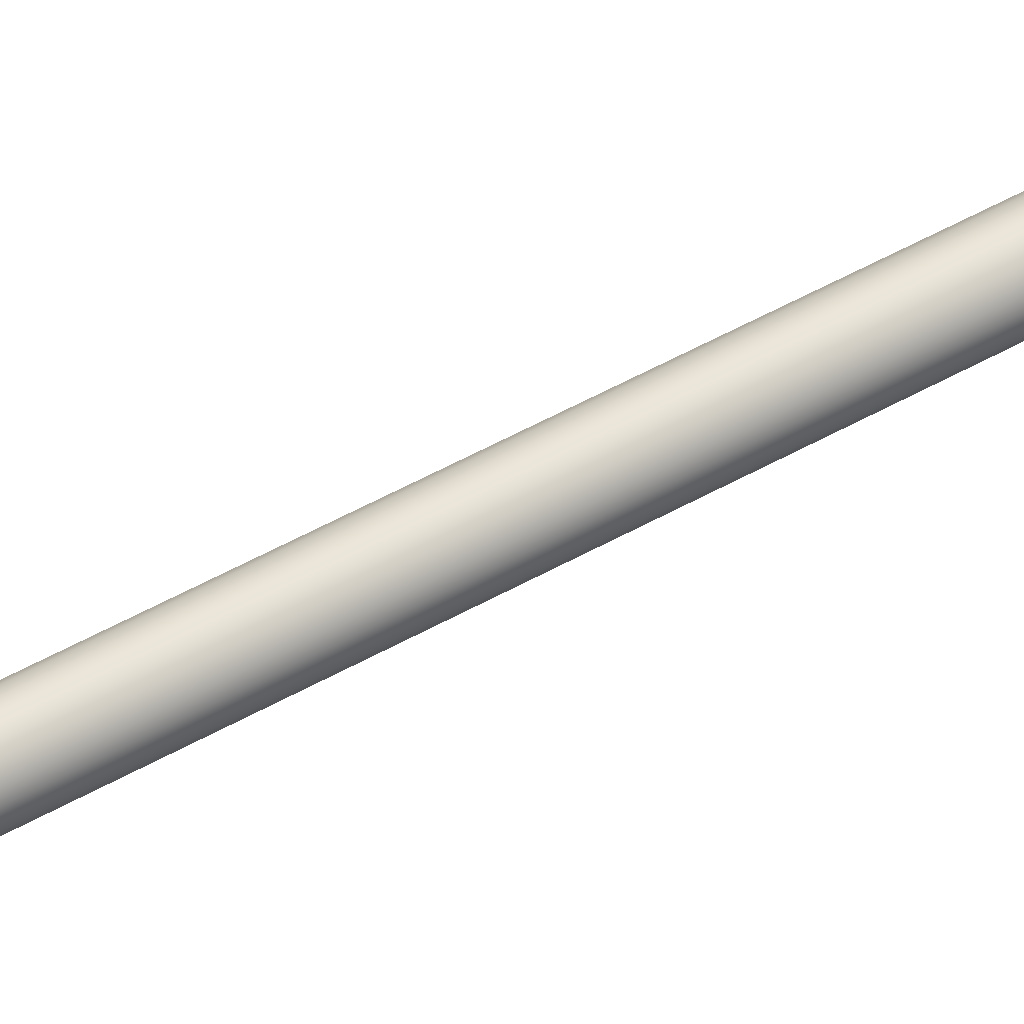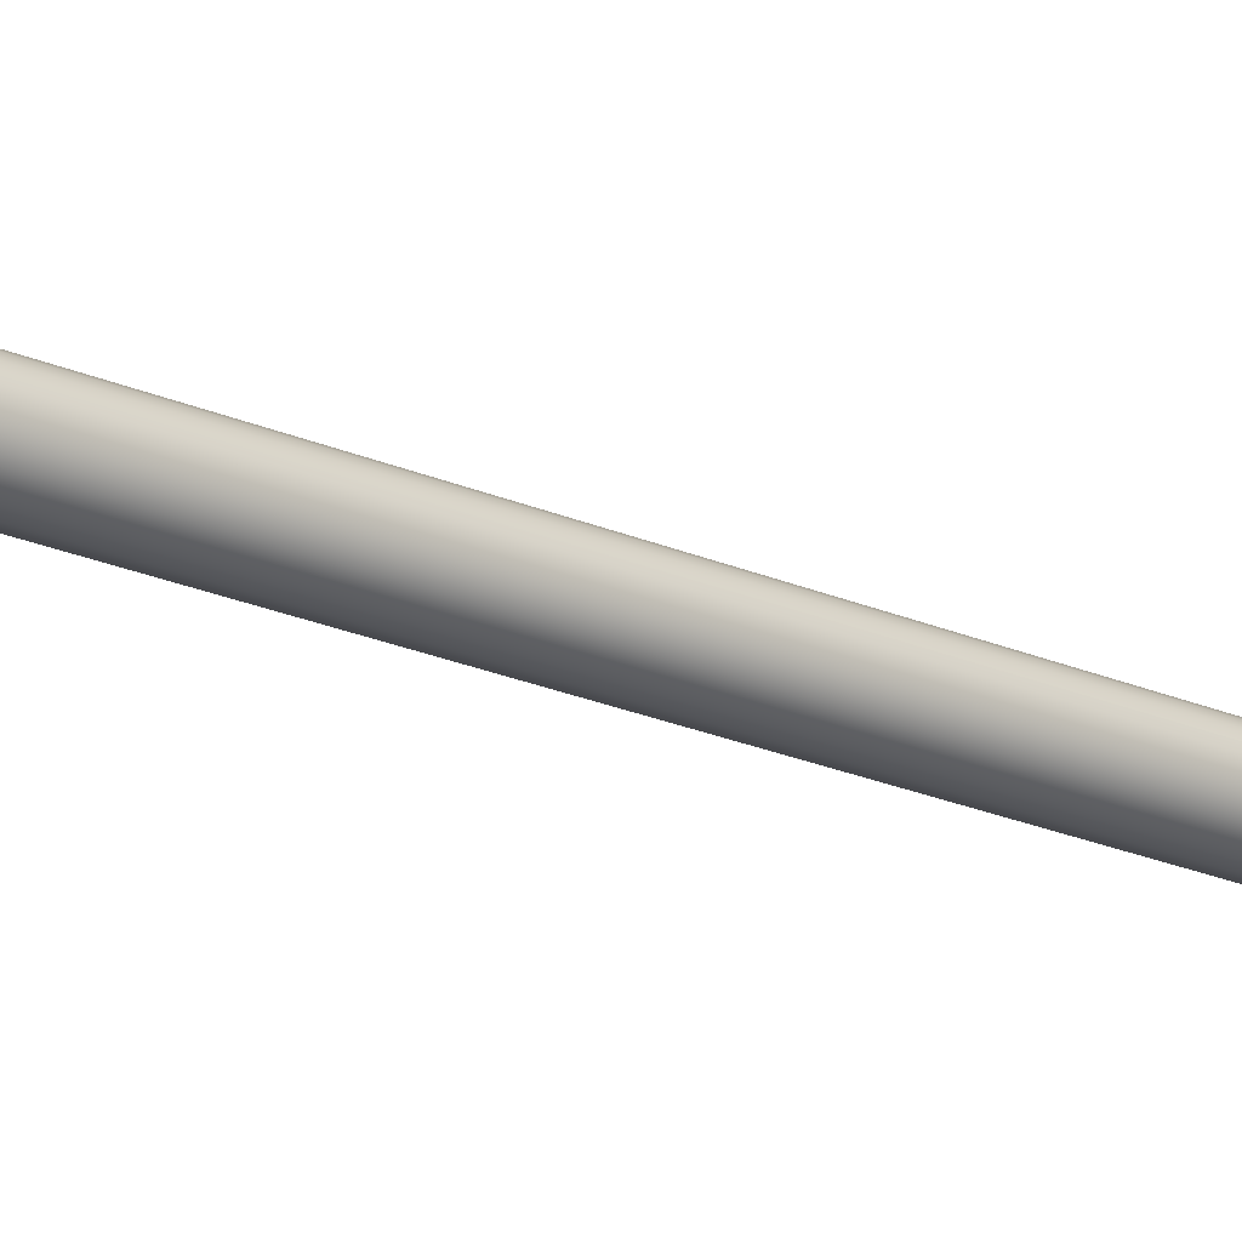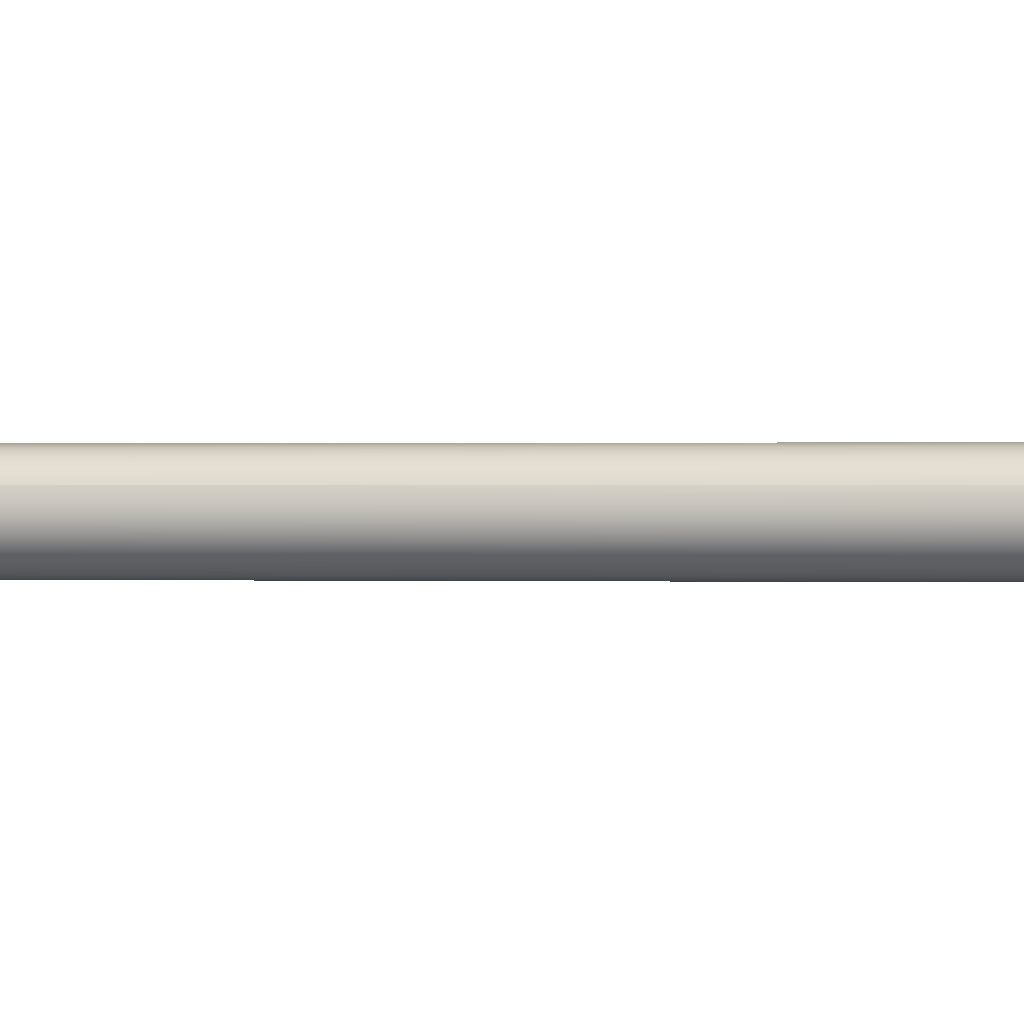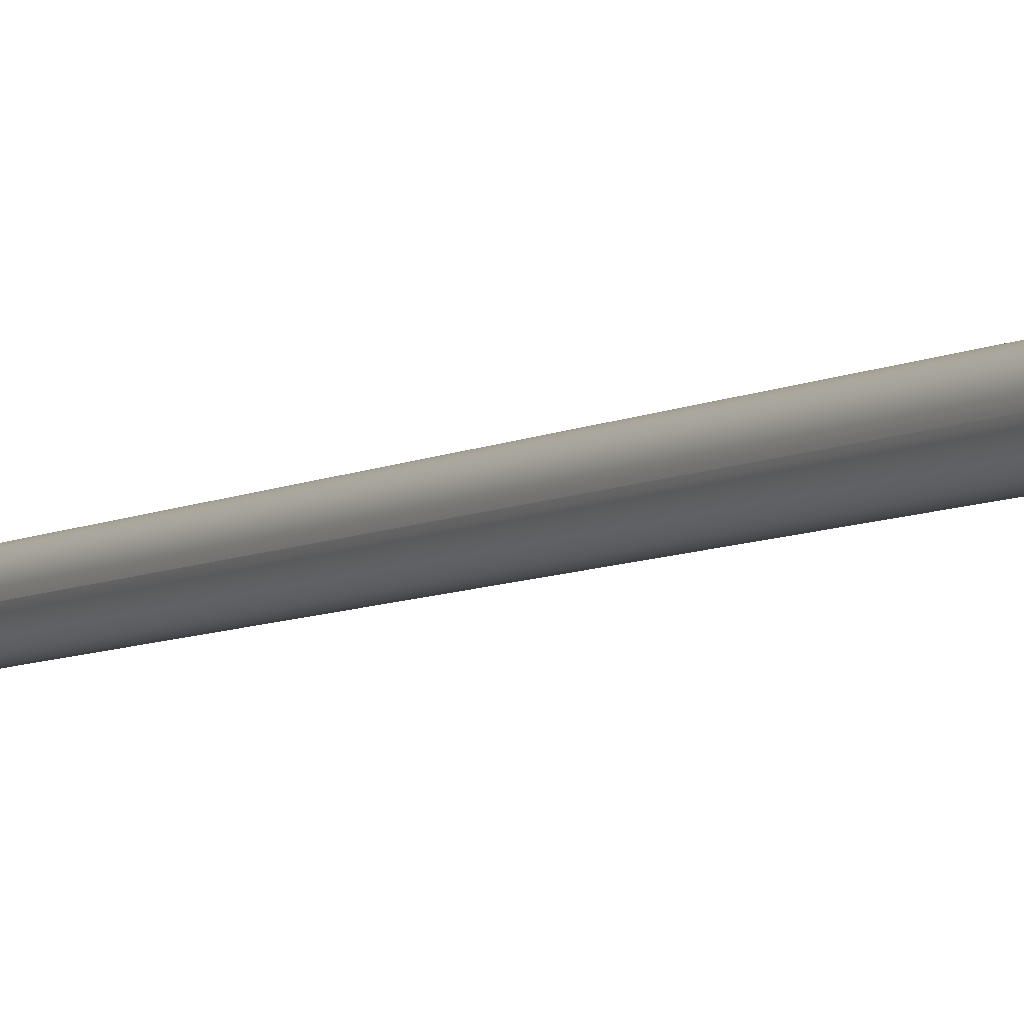
<metadata>
{"format":"obj","ext":"obj","renderer":"f3d","projection":"perspective","resolution":1024,"background":"white","views":[{"elev":69.2,"azim":-118.2,"up":"+Z"},{"elev":-30.2,"azim":50.5,"up":"+Z"},{"elev":-34.9,"azim":-77.9,"up":"+Z"},{"elev":-14.0,"azim":-27.0,"up":"+Z"}]}
</metadata>
<code>
o mesh5/mesh5-geometry#mesh5-geometry
v -0.3963 0.4526 -0.0315
v -0.3985 0.453 -0.03474
v -0.3976 0.4528 -0.03298
v -0.3947 0.4525 -0.03041
v -0.4109 0.928 0.02653
v -0.4101 0.9278 0.0283
v -0.4088 0.9276 0.02977
v -0.3989 0.4532 -0.03667
v -0.4113 0.9282 0.02461
v -0.4071 0.9275 0.03087
v -0.3928 0.4525 -0.02977
v -0.3987 0.4535 -0.03862
v -0.4053 0.9275 0.03151
v -0.3908 0.4525 -0.02963
v -0.3987 0.4541 -0.03854
v -0.4112 0.9285 0.02266
v -0.3981 0.4537 -0.04047
v -0.4033 0.9275 0.03165
v -0.3889 0.4526 -0.03
v -0.4105 0.9287 0.02081
v -0.397 0.454 -0.04209
v -0.4014 0.9276 0.03128
v -0.3871 0.4528 -0.03085
v -0.4094 0.929 0.01919
v -0.3955 0.4542 -0.04337
v -0.3996 0.9278 0.03043
v -0.3856 0.453 -0.03213
v -0.408 0.9292 0.01791
v -0.3937 0.4543 -0.04422
v -0.3981 0.928 0.02915
v -0.3845 0.4532 -0.03375
v -0.4062 0.9293 0.01706
v -0.3918 0.4544 -0.0446
v -0.397 0.9282 0.02753
v -0.3839 0.4535 -0.0356
v -0.4043 0.9294 0.01668
v -0.3898 0.4545 -0.04446
v -0.3964 0.9285 0.02568
v -0.3839 0.4541 -0.03553
v -0.3838 0.4537 -0.03756
v -0.4023 0.9295 0.01682
v -0.388 0.4544 -0.04381
v -0.3962 0.9287 0.02372
v -0.3842 0.454 -0.03948
v -0.4004 0.9294 0.01747
v -0.3966 0.929 0.0218
v -0.3863 0.4543 -0.04272
v -0.3975 0.9292 0.02004
v -0.385 0.4542 -0.04124
v -0.3988 0.9293 0.01856
f 1 2 3
f 2 1 4
f 3 2 1
f 4 1 2
f 5 3 2
f 6 1 3
f 7 4 1
f 2 4 8
f 8 4 2
f 3 5 6
f 2 9 5
f 1 6 7
f 4 7 10
f 8 4 11
f 11 4 8
f 9 2 8
f 5 7 6
f 10 5 9
f 7 5 10
f 10 11 4
f 8 11 12
f 12 11 8
f 12 9 8
f 10 9 13
f 11 10 13
f 12 11 14
f 14 11 12
f 9 12 15
f 13 9 16
f 13 14 11
f 12 14 17
f 17 14 12
f 17 15 12
f 9 15 16
f 13 16 18
f 14 13 18
f 17 14 19
f 19 14 17
f 15 17 20
f 15 20 16
f 18 16 20
f 18 19 14
f 17 19 21
f 21 19 17
f 21 20 17
f 18 20 22
f 19 18 22
f 21 19 23
f 23 19 21
f 20 21 24
f 22 20 24
f 22 23 19
f 21 23 25
f 25 23 21
f 25 24 21
f 22 24 26
f 23 22 26
f 25 23 27
f 27 23 25
f 24 25 28
f 26 24 28
f 26 27 23
f 25 27 29
f 29 27 25
f 29 28 25
f 26 28 30
f 27 26 30
f 29 27 31
f 31 27 29
f 28 29 32
f 30 28 32
f 30 31 27
f 29 31 33
f 33 31 29
f 33 32 29
f 30 32 34
f 31 30 34
f 33 31 35
f 35 31 33
f 32 33 36
f 34 32 36
f 34 35 31
f 33 35 37
f 37 35 33
f 37 36 33
f 34 36 38
f 35 34 39
f 37 35 40
f 40 35 37
f 36 37 41
f 38 36 41
f 39 34 38
f 39 40 35
f 37 40 42
f 42 40 37
f 42 41 37
f 38 41 43
f 43 39 38
f 40 39 43
f 42 40 44
f 44 40 42
f 41 42 45
f 43 41 45
f 46 40 43
f 40 46 44
f 42 44 47
f 47 44 42
f 47 45 42
f 43 45 46
f 48 44 46
f 47 44 49
f 49 44 47
f 45 47 50
f 46 45 50
f 44 48 49
f 46 50 48
f 49 50 47
f 50 49 48
f 2 3 5
f 3 1 6
f 1 4 7
f 6 5 3
f 5 9 2
f 7 6 1
f 10 7 4
f 8 2 9
f 6 7 5
f 9 5 10
f 10 5 7
f 4 11 10
f 8 9 12
f 13 9 10
f 13 10 11
f 15 12 9
f 16 9 13
f 11 14 13
f 12 15 17
f 16 15 9
f 18 16 13
f 18 13 14
f 20 17 15
f 16 20 15
f 20 16 18
f 14 19 18
f 17 20 21
f 22 20 18
f 22 18 19
f 24 21 20
f 24 20 22
f 19 23 22
f 21 24 25
f 26 24 22
f 26 22 23
f 28 25 24
f 28 24 26
f 23 27 26
f 25 28 29
f 30 28 26
f 30 26 27
f 32 29 28
f 32 28 30
f 27 31 30
f 29 32 33
f 34 32 30
f 34 30 31
f 36 33 32
f 36 32 34
f 31 35 34
f 33 36 37
f 38 36 34
f 39 34 35
f 41 37 36
f 41 36 38
f 38 34 39
f 35 40 39
f 37 41 42
f 43 41 38
f 38 39 43
f 43 39 40
f 45 42 41
f 45 41 43
f 43 40 46
f 44 46 40
f 42 45 47
f 46 45 43
f 46 44 48
f 50 47 45
f 50 45 46
f 49 48 44
f 48 50 46
f 47 50 49
f 48 49 50

</code>
